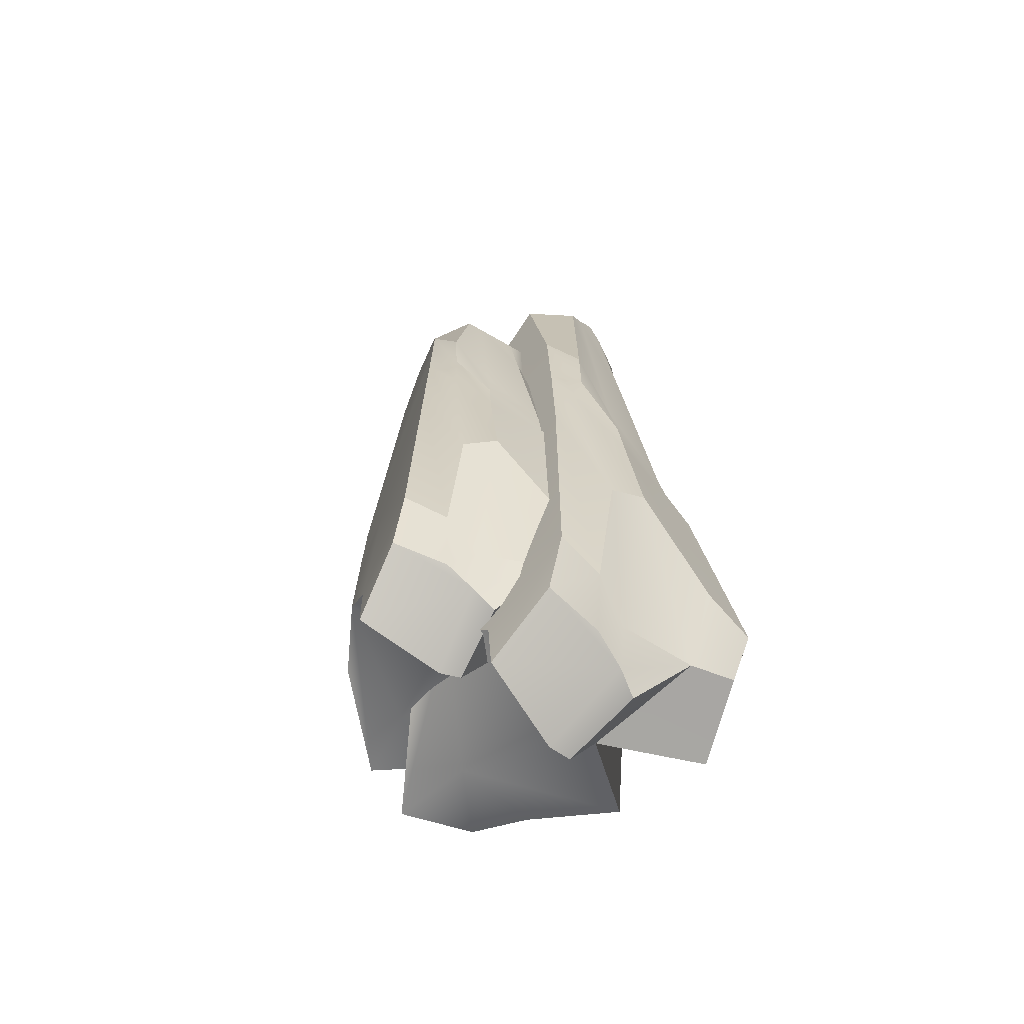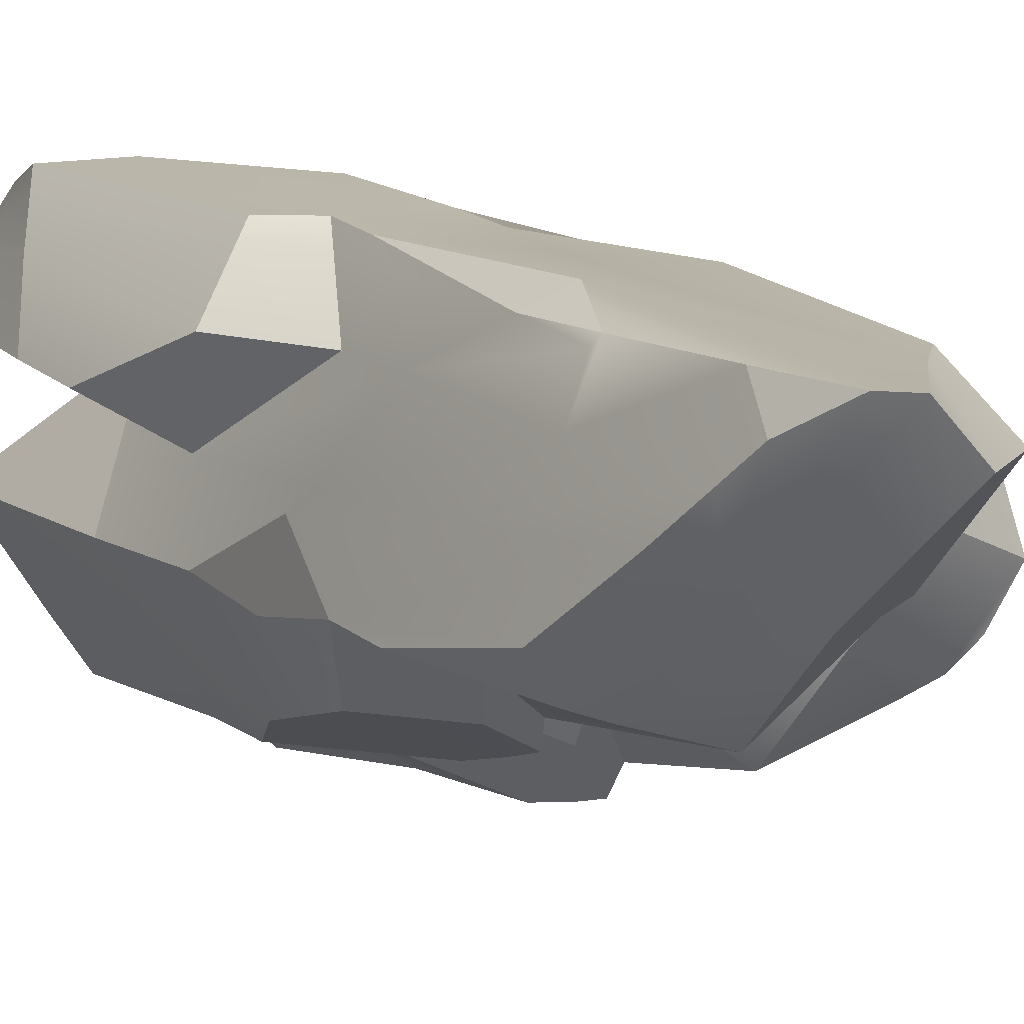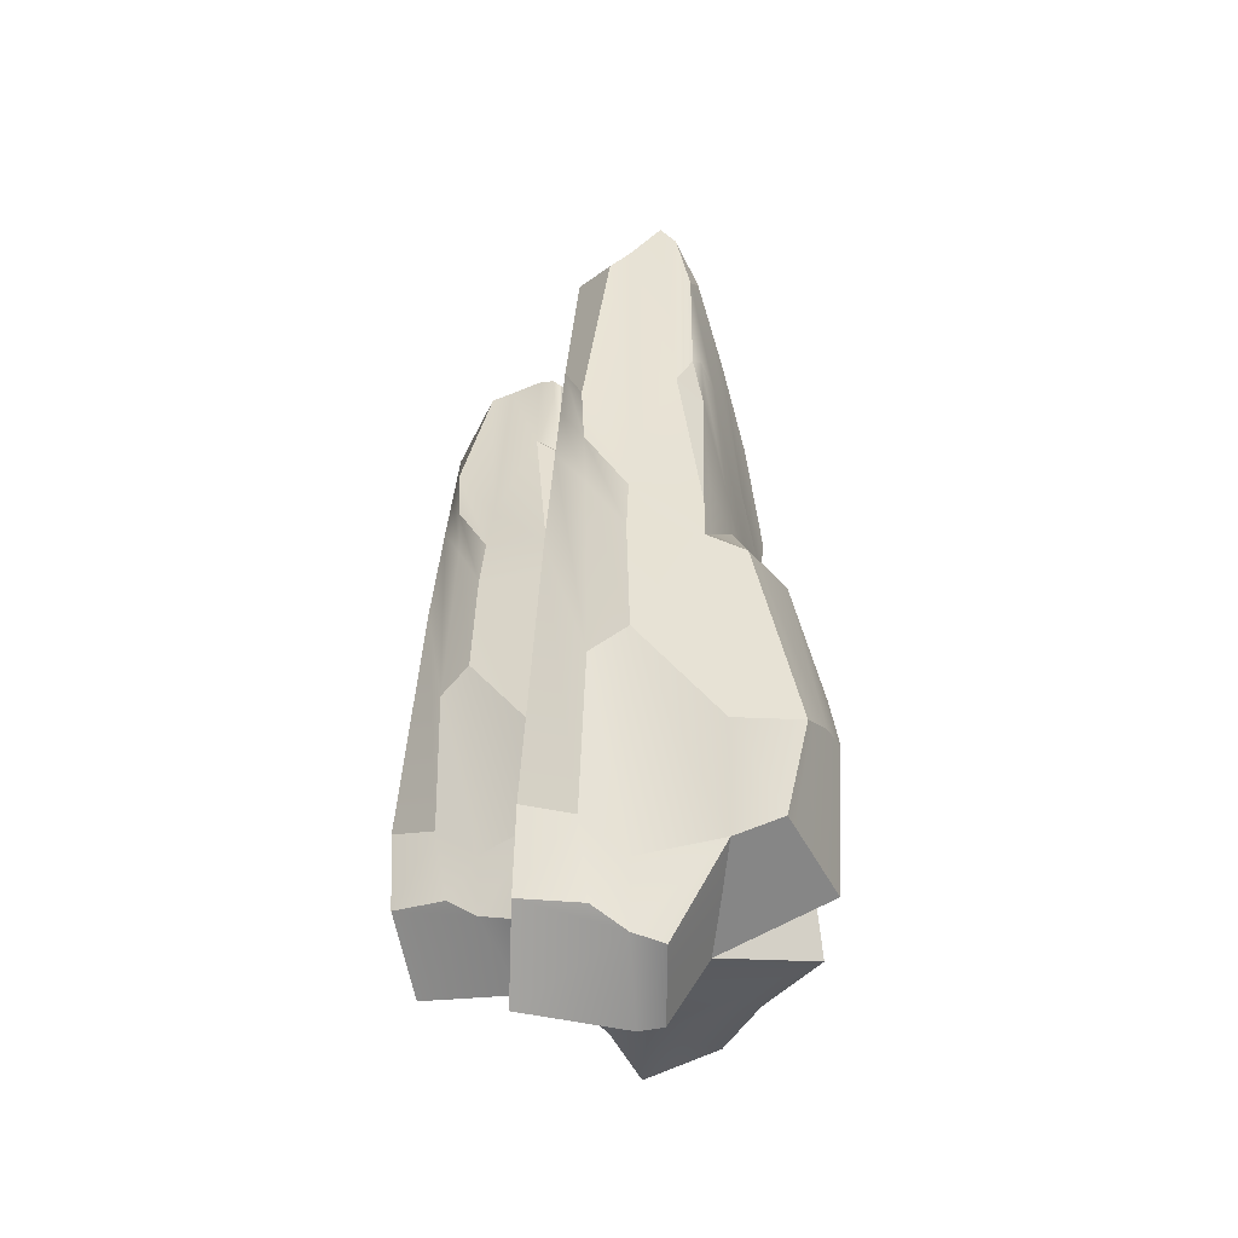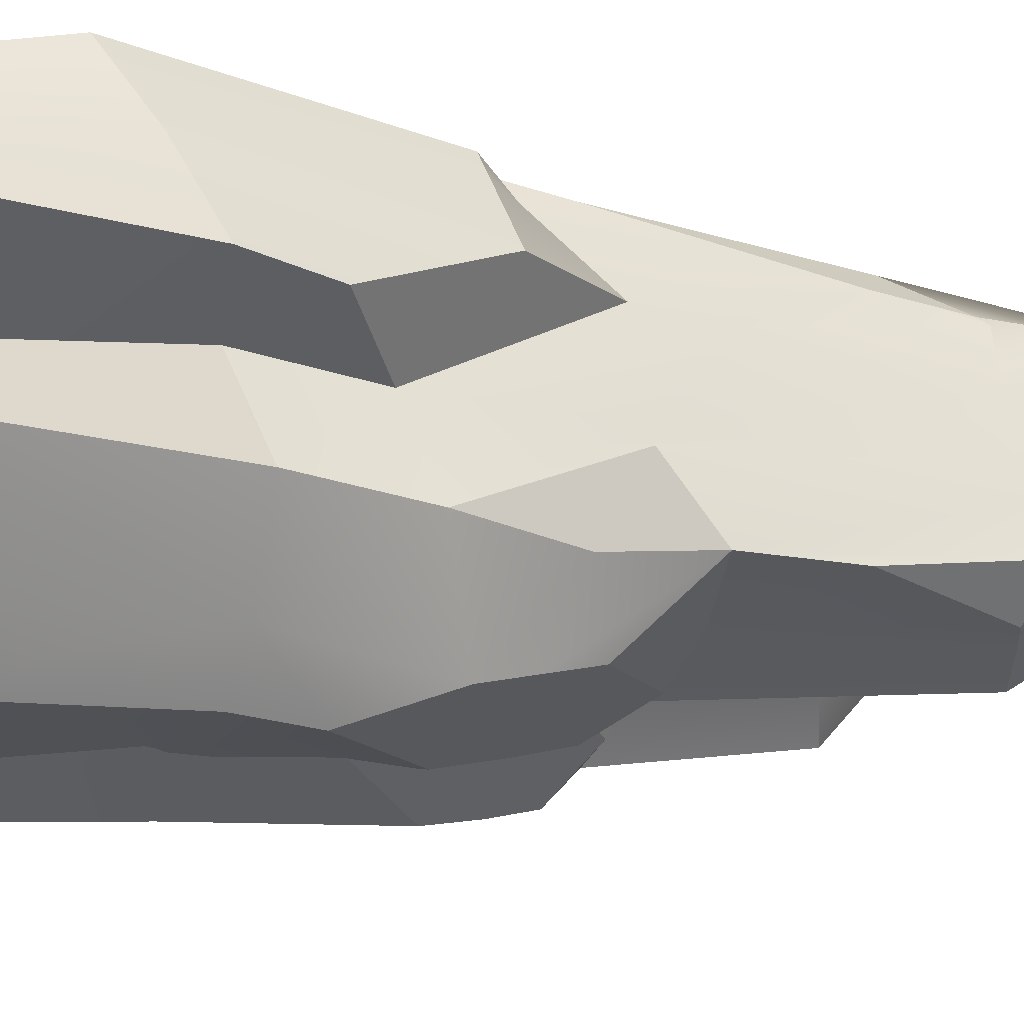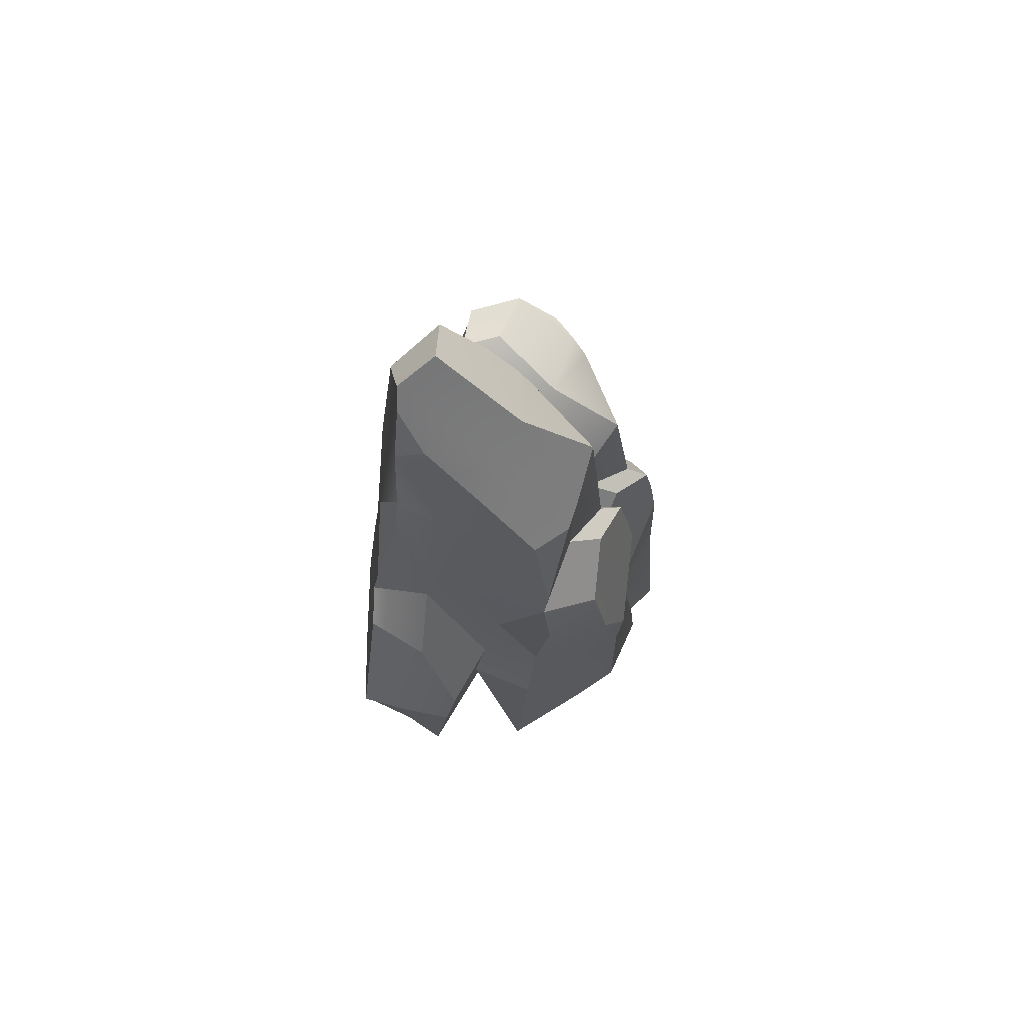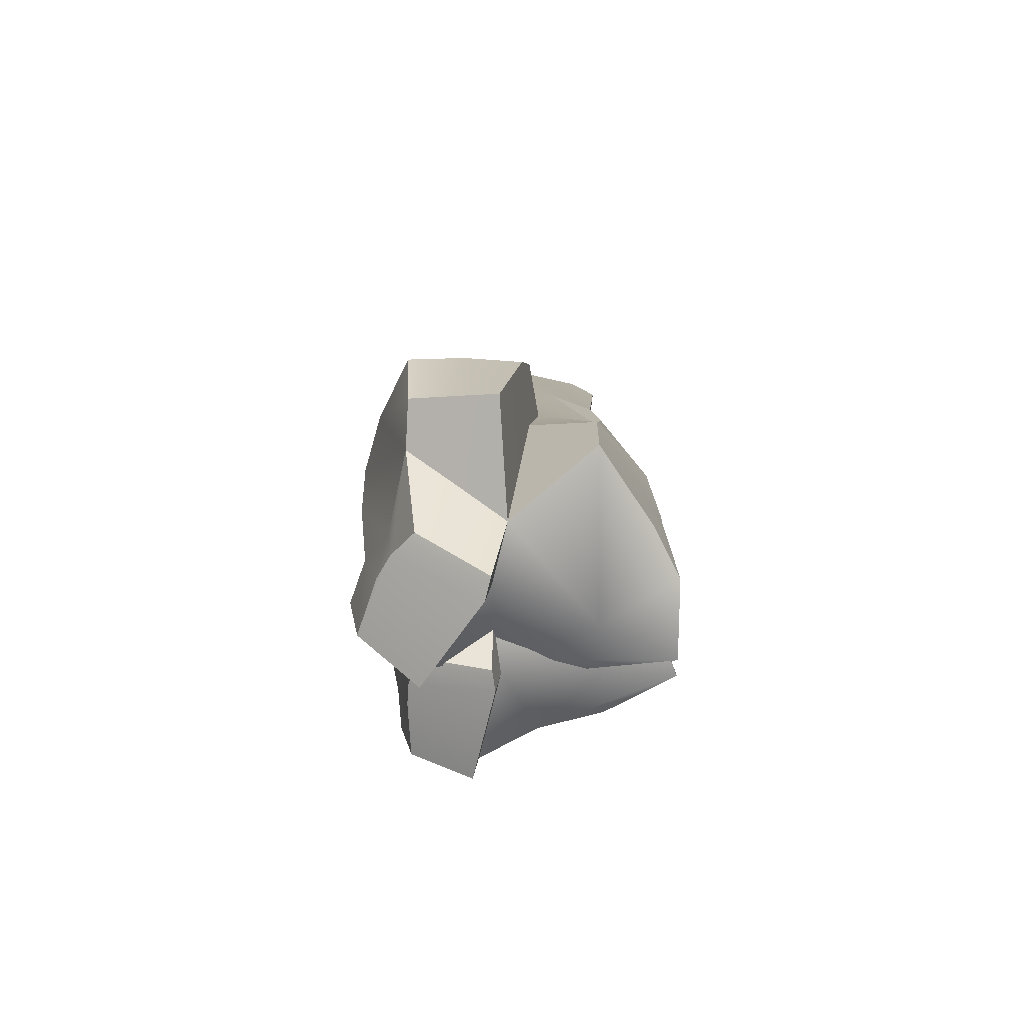
<metadata>
{"format":"obj","ext":"obj","renderer":"f3d","projection":"perspective","resolution":1024,"background":"white","views":[{"elev":-62.1,"azim":-46.4,"up":"+Y"},{"elev":6.7,"azim":152.6,"up":"+Z"},{"elev":-43.6,"azim":2.2,"up":"+Y"},{"elev":-11.9,"azim":66.6,"up":"+Z"},{"elev":70.9,"azim":92.4,"up":"+Y"},{"elev":-77.3,"azim":66.6,"up":"+Y"}]}
</metadata>
<code>
g default
v 0.3445 0.003412 -0.1891
v 0.2531 1.451 -0.2201
v 0.1719 0.01916 0.1738
v 0.1559 1.77 0.01684
v -0.2052 0.1384 -0.1945
v -0.1372 1.485 -0.1689
v -0.005426 0.007234 0.1385
v 0 -0.04166 -0.3409
v 0.0222 1.499 -0.3406
v 0.1344 -0.064 -0.0734
v 0.2063 1.62 -0.1021
v -0.2226 -0.05222 -0.04744
v 0.06551 1.746 -0.1818
v 0 -0.06831 -0.09598
v 0.2664 1.005 -0.2477
v 0.1357 1.404 0.09568
v -0.1795 0.6149 -0.2391
v -0.005636 1.008 -0.3795
v -9.2e-05 1.054 0.1596
v -0.159 1.066 -0.1133
v 0.2301 1.249 -0.1169
v -0.09811 0.08844 0.1598
v -0.208 0.1209 0.1522
v -0.1462 1.393 0.08023
v -0.1041 1.24 0.155
v -0.04724 1.747 0.1006
v -0.1234 1.803 -0.001071
v 0.01108 1.943 -0.005175
v -0.000482 1.808 0.08914
v 0.07019 1.92 0.07018
v 0.1935 0.8857 -0.3747
v -0.03199 0.9502 -0.4314
v -0.1477 0.1052 -0.3568
v -0.00478 -0.03476 -0.5229
v -0.03432 0.3812 -0.4806
v -0.1488 0.2475 -0.3555
v 0.1758 0.2303 0.2492
v -0.1971 0.2859 -0.2112
v -0.001012 0.4803 0.2317
v -0.1908 0.4615 -0.07779
v 0.262 0.3977 -0.07062
v 0.3242 0.4404 -0.2139
v -0.1771 0.8101 0.1251
v -0.08329 0.4411 0.2037
v 0.2108 0.7137 -0.411
v 0.2872 0.6516 -0.2326
v -0.0925 0.9637 0.1499
v -0.02385 0.7569 -0.4722
v 0.1471 0.7579 0.1925
v -0.1879 0.4563 -0.2279
v -0.008259 0.7828 0.1987
v -0.1749 0.7637 -0.09553
v 0.2596 0.5999 -0.09778
v -0.1616 1.102 0.1043
v -0.142 0.511 -0.3564
v 0.153 -0.007555 -0.4599
v 0.2297 0.02458 -0.3653
v 0.2276 0.4475 -0.3644
v 0.1644 0.4411 -0.4524
v 0.1413 1.446 -0.3095
v 0.142 1.663 -0.1592
v 0.0741 1.011 -0.3812
v 0.09901 1.054 -0.305
v 0.1553 0.5644 -0.4642
v 0.2714 0.0331 0.2111
v 0.3645 -0.02184 0.0443
v 0.3176 0.2257 0.2416
v 0.3931 0.3635 0.004334
v 0.2302 0.7085 0.1932
v 0.378 0.5003 -0.02129
v 0.1768 1.708 -0.0324
v 0.1537 -0.02289 0.0491
v 0.1841 1.409 -0.005644
v 0.2035 0.9074 0.04576
v 0.3167 0.006614 0.13
v 0.3588 0.2981 0.1299
v 0.3098 0.7327 0.05986
v 0.2021 0.7997 -0.3929
v 0.2761 0.8308 -0.2655
v -0.09829 1.102 0.1525
v -0.03159 0.862 -0.4516
v 0.1477 0.8726 0.175
v -0.1817 0.5749 -0.2346
v -0.004026 0.92 0.1818
v -0.1669 0.9148 -0.1044
v 0.2449 0.9243 -0.1073
v -0.1539 1.248 0.09225
v 0.1147 0.7877 -0.4227
v 0.1982 1.043 0.03182
v -0.1432 0.6877 -0.3501
v -0.007467 -0.143 0.1231
v 0.05771 -0.1517 0.09675
v 0.05536 -0.1689 0.04447
v 0.04951 -0.2079 -0.07481
v -0.002683 -0.2096 -0.08358
v -0.2253 -0.1935 -0.03505
v -0.2142 -0.06136 0.1173
v -0.07885 -0.08362 0.1282
v 0.2833 1.176 -0.2558
v 0.1905 1.422 -0.2937
v 0.2747 0.9068 -0.1377
v -0.1262 1.675 -0.1027
v -0.0966 1.642 -0.1649
v -0.09397 1.582 -0.1954
v 0.1371 1.697 0.08373
v 0.1062 1.873 0.07039
v 0.1547 1.413 0.08188
v 0.1674 0.008887 0.1433
v 0.05695 -0.1572 0.07988
v 0.1594 0.9637 0.1393
v 0.3276 0.2434 0.2143
v 0.2825 0.02663 0.1913
v 0.2496 0.7144 0.1606
v 0.1609 0.7944 0.1567
v 0.09879 1.288 0.1443
v 0.1561 1.249 0.1077
v 0.1081 0.1317 -0.1683
v 0.04234 1.268 -0.2248
v -0.1571 0.1452 0.07605
v -0.122 1.468 -0.05312
v -0.3479 0.2473 -0.3568
v -0.2998 1.297 -0.3127
v -0.2929 0.135 -0.01266
v -0.128 0.09315 -0.41
v -0.1096 1.31 -0.4023
v -0.1056 0.07402 -0.1423
v -0.0402 1.431 -0.1353
v -0.4115 0.08411 -0.2402
v -0.1308 1.462 -0.2488
v -0.2099 0.07033 -0.2061
v 0.06263 0.9898 -0.2432
v -0.1611 1.228 -0.001078
v -0.3115 0.6554 -0.3853
v -0.1197 0.9923 -0.4441
v -0.2955 1.032 0.006748
v -0.3365 1.042 -0.2737
v -0.01129 1.198 -0.1465
v -0.3772 0.2046 -0.02596
v -0.4662 0.2324 -0.06904
v -0.3906 1.322 -0.1083
v -0.3806 1.191 -0.03193
v -0.3192 1.462 -0.05133
v -0.3486 1.476 -0.1615
v -0.2352 1.51 -0.1199
v -0.2764 1.477 -0.04524
v -0.2112 1.505 -0.03738
v 0.04446 0.8873 -0.3734
v -0.1243 0.9425 -0.4961
v -0.2456 0.2189 -0.4727
v -0.07104 0.09906 -0.5632
v -0.1098 0.4553 -0.5378
v -0.247 0.3407 -0.472
v -0.178 0.327 0.1195
v -0.3354 0.3737 -0.368
v -0.3204 0.5401 0.06644
v -0.3749 0.524 -0.2548
v -0.000222 0.4694 -0.09728
v 0.0995 0.5059 -0.1958
v -0.4314 0.8225 -0.08125
v -0.3795 0.5066 0.01559
v 0.07101 0.7399 -0.3979
v 0.07499 0.6868 -0.2238
v -0.3692 0.954 -0.03225
v -0.1039 0.777 -0.5274
v -0.184 0.7778 0.08337
v -0.3223 0.5196 -0.3788
v -0.3154 0.7991 0.0365
v -0.3557 0.7828 -0.2642
v 0.006852 0.6425 -0.1207
v -0.4115 1.073 -0.09342
v -0.241 0.5664 -0.4705
v 0.03924 0.1224 -0.4579
v 0.07148 0.1499 -0.3535
v 0.06939 0.512 -0.3535
v 0.04622 0.5066 -0.4478
v -0.02079 1.264 -0.3366
v -0.07465 1.442 -0.2043
v -0.05278 0.9945 -0.4188
v -0.05755 1.032 -0.347
v 0.0426 0.6121 -0.4607
v -0.0867 0.1572 0.1405
v 0.04664 0.1101 0.03269
v -0.05738 0.3231 0.1606
v 0.08381 0.4401 0.008976
v -0.115 0.7355 0.1118
v 0.07983 0.5573 -0.0174
v -0.08814 1.453 -0.08714
v -0.1305 0.1092 -0.03383
v -0.08683 1.232 -0.06925
v -0.0879 0.9058 -0.01997
v -0.0218 0.1345 0.08807
v 0.01324 0.3841 0.102
v -0.00408 0.7562 0.02736
v 0.05774 0.8136 -0.3856
v 0.07667 0.8403 -0.2549
v -0.3749 1.072 -0.03209
v -0.1172 0.867 -0.5127
v -0.1776 0.876 0.06895
v -0.3148 0.6211 -0.3823
v -0.3062 0.9166 0.02385
v -0.3461 0.9121 -0.2689
v -0.002219 0.9203 -0.1336
v -0.4011 1.197 -0.1008
v -0.00509 0.8033 -0.4397
v -0.08761 1.022 -0.03333
v -0.2442 0.7177 -0.4656
v -0.2895 0.006376 -0.02612
v -0.2264 -0.00107 -0.02628
v -0.2108 -0.01577 -0.0706
v -0.1758 -0.04922 -0.1719
v -0.2163 -0.05066 -0.1966
v -0.4179 -0.03687 -0.2307
v -0.4596 0.07628 -0.1001
v -0.3506 0.05722 -0.04578
v 0.07948 1.033 -0.2443
v 0.01486 1.244 -0.307
v 0.03281 0.9053 -0.1489
v -0.3169 1.445 -0.2471
v -0.2714 1.436 -0.2889
v -0.2549 1.381 -0.3203
v -0.16 1.45 -0.003702
v -0.1813 1.493 -0.02516
v -0.1406 1.235 -0.006216
v -0.1506 0.1364 0.0492
v -0.2213 -0.005814 -0.04059
v -0.1559 0.954 0.04317
v -0.04093 0.3372 0.1619
v -0.07084 0.1516 0.1277
v -0.08791 0.7406 0.09113
v -0.1605 0.8091 0.05812
v -0.2081 1.232 0.02708
v -0.148 1.198 0.01574
g Bush:Rock_4:Mesh
f 17 6 104 9 18
f 14 10 94 95
f 26 27 24 25
f 18 63 62 32
f 1 42 41 10
f 53 74 77 70
f 12 14 95 96
f 31 62 63 15
f 32 90 83 17 18
f 99 100 2
f 106 105 4
f 82 116 115
f 115 116 16
f 133 122 220 125 134
f 130 126 210 211
f 142 143 140 141
f 134 179 178 148
f 117 158 157 126
f 169 190 193 186
f 128 130 211 212
f 147 178 179 131
f 148 206 199 133 134
f 215 216 118
f 222 221 120
f 198 232 231
f 231 232 132
f 73 71 4 105 16 107
f 20 102 6 17
f 63 60 100 99 15
f 14 12 5 8
f 61 11 2 100 60
f 6 103 104
f 10 14 8 1
f 108 3 92 109
f 24 27 102 20
f 16 105 106 115
f 28 30 61 13
f 15 99 2 11 21
f 90 32 81
f 79 15 101
f 82 115 19 84
f 64 45 58 59
f 85 20 17 83
f 87 24 20 85
f 27 28 13 103 102
f 110 116 82
f 43 23 22 44
f 28 29 30
f 28 27 26 29
f 19 29 26 25
f 5 33 34 8
f 34 35 59 56
f 88 62 31 78
f 84 19 25 80
f 42 58 45 46
f 50 83 90 55
f 7 39 44 22
f 54 43 44 47
f 37 3 65 67
f 23 43 40 12
f 12 40 38 5
f 3 37 39 7
f 33 36 35 34
f 87 54 47 80
f 39 51 47 44
f 1 57 58 42
f 49 37 67 69
f 43 54 52 40
f 40 52 50 38
f 37 49 51 39
f 42 46 53 41
f 36 55 48 35
f 81 32 62 88
f 56 59 58 57
f 5 38 36 33
f 13 61 60 9
f 18 9 60 63
f 35 48 64 59
f 112 111 67 65
f 111 113 69 67
f 72 10 66 75
f 10 41 68 66
f 114 49 69 113
f 41 53 70 68
f 108 72 75 112
f 68 70 77 76
f 66 68 76 75
f 86 21 73 89
f 21 11 71 73
f 61 30 106 4 71 11
f 53 86 89 74
f 48 81 88 64
f 38 50 55 36
f 24 87 80 25
f 51 84 80 47
f 64 88 78 45
f 114 110 82 49
f 54 87 85 52
f 52 85 83 50
f 49 82 84 51
f 46 101 86 53
f 55 90 81 48
f 8 34 56 57 1
f 93 95 94
f 91 98 97 96 95
f 109 91 95 93
f 23 12 96 97
f 7 22 98 91
f 22 23 97 98
f 3 7 91 92
f 10 72 93 94
f 101 46 79
f 79 46 45 78
f 15 79 78 31
f 101 15 21 86
f 102 103 6
f 104 103 13 9
f 92 91 109
f 74 89 110 114
f 3 108 112 65
f 74 114 113 77
f 76 77 113 111
f 75 76 111 112
f 89 73 107 116 110
f 72 108 109 93
f 16 116 107
f 115 106 30 29 19
f 189 187 120 221 132 223
f 136 218 122 133
f 179 176 216 215 131
f 130 128 121 124
f 177 127 118 216 176
f 122 219 220
f 126 130 124 117
f 224 119 208 225
f 140 143 218 136
f 132 221 222 231
f 144 146 177 129
f 131 215 118 127 137
f 206 148 197
f 195 131 217
f 198 231 135 200
f 180 161 174 175
f 201 136 133 199
f 203 140 136 201
f 143 144 129 219 218
f 226 232 198
f 159 139 138 160
f 144 145 146
f 144 143 142 145
f 135 145 142 141
f 121 149 150 124
f 150 151 175 172
f 204 178 147 194
f 200 135 141 196
f 158 174 161 162
f 166 199 206 171
f 123 155 160 138
f 170 159 160 163
f 153 119 181 183
f 139 159 156 128
f 128 156 154 121
f 119 153 155 123
f 149 152 151 150
f 203 170 163 196
f 155 167 163 160
f 117 173 174 158
f 165 153 183 185
f 159 170 168 156
f 156 168 166 154
f 153 165 167 155
f 158 162 169 157
f 152 171 164 151
f 197 148 178 204
f 172 175 174 173
f 121 154 152 149
f 129 177 176 125
f 134 125 176 179
f 151 164 180 175
f 228 227 183 181
f 227 229 185 183
f 188 126 182 191
f 126 157 184 182
f 230 165 185 229
f 157 169 186 184
f 224 188 191 228
f 184 186 193 192
f 182 184 192 191
f 202 137 189 205
f 137 127 187 189
f 177 146 222 120 187 127
f 169 202 205 190
f 164 197 204 180
f 154 166 171 152
f 140 203 196 141
f 167 200 196 163
f 180 204 194 161
f 230 226 198 165
f 170 203 201 168
f 168 201 199 166
f 165 198 200 167
f 162 217 202 169
f 171 206 197 164
f 124 150 172 173 117
f 209 211 210
f 207 214 213 212 211
f 225 207 211 209
f 139 128 212 213
f 123 138 214 207
f 138 139 213 214
f 119 123 207 208
f 126 188 209 210
f 217 162 195
f 195 162 161 194
f 131 195 194 147
f 217 131 137 202
f 218 219 122
f 220 219 129 125
f 208 207 225
f 190 205 226 230
f 119 224 228 181
f 190 230 229 193
f 192 193 229 227
f 191 192 227 228
f 205 189 223 232 226
f 188 224 225 209
f 132 232 223
f 231 222 146 145 135

</code>
